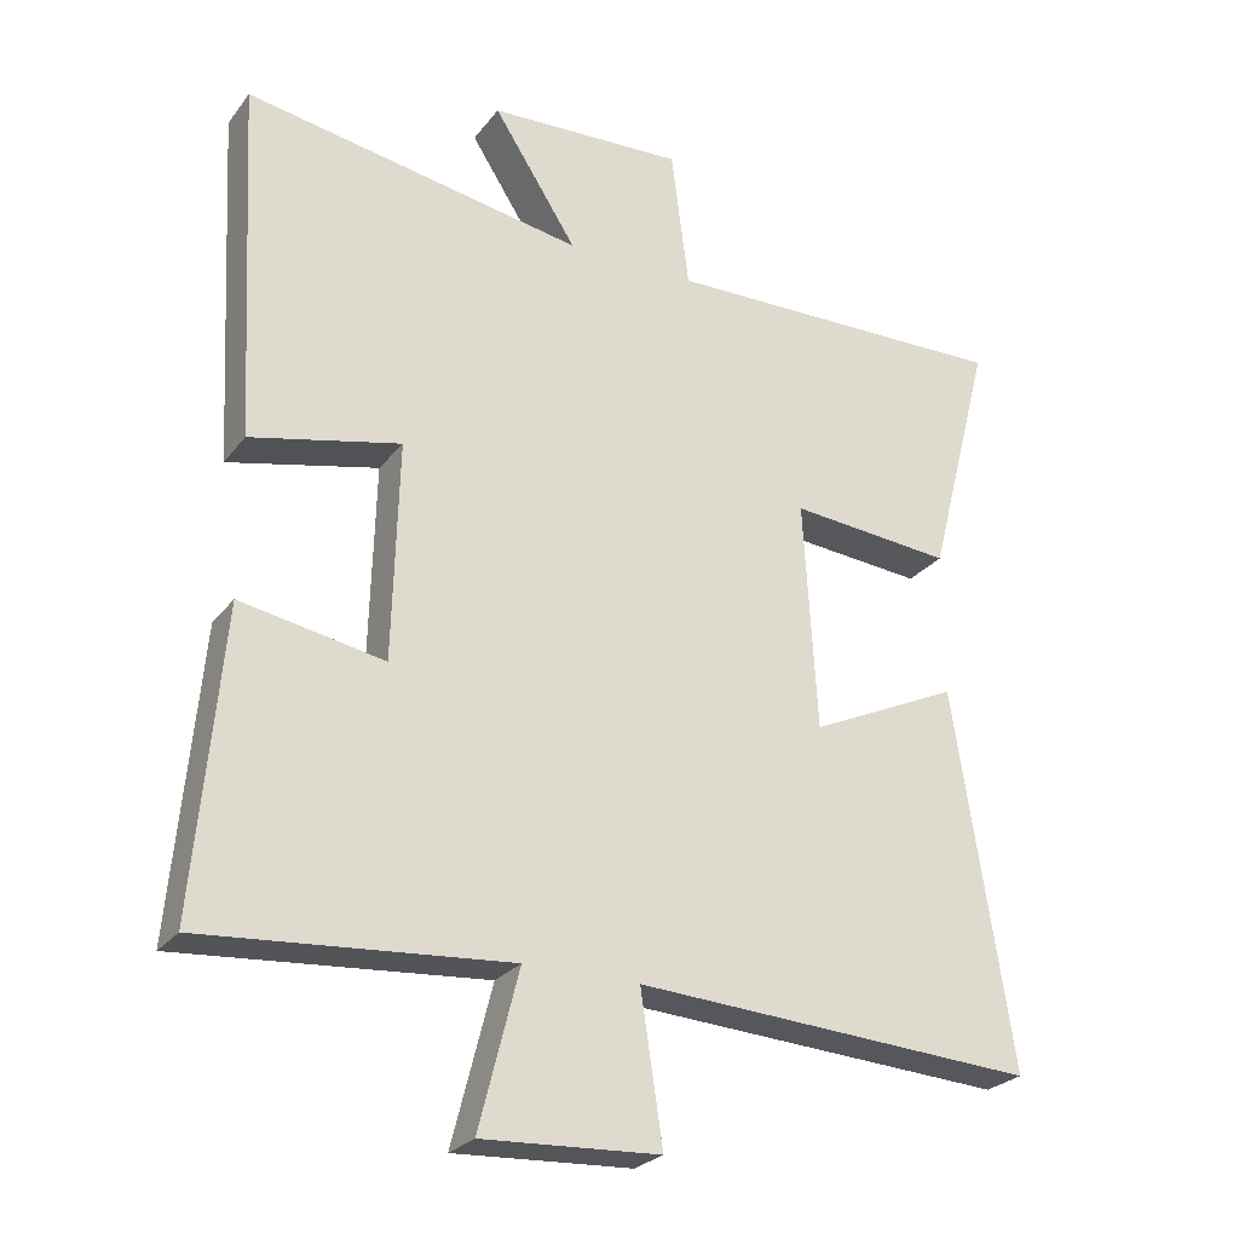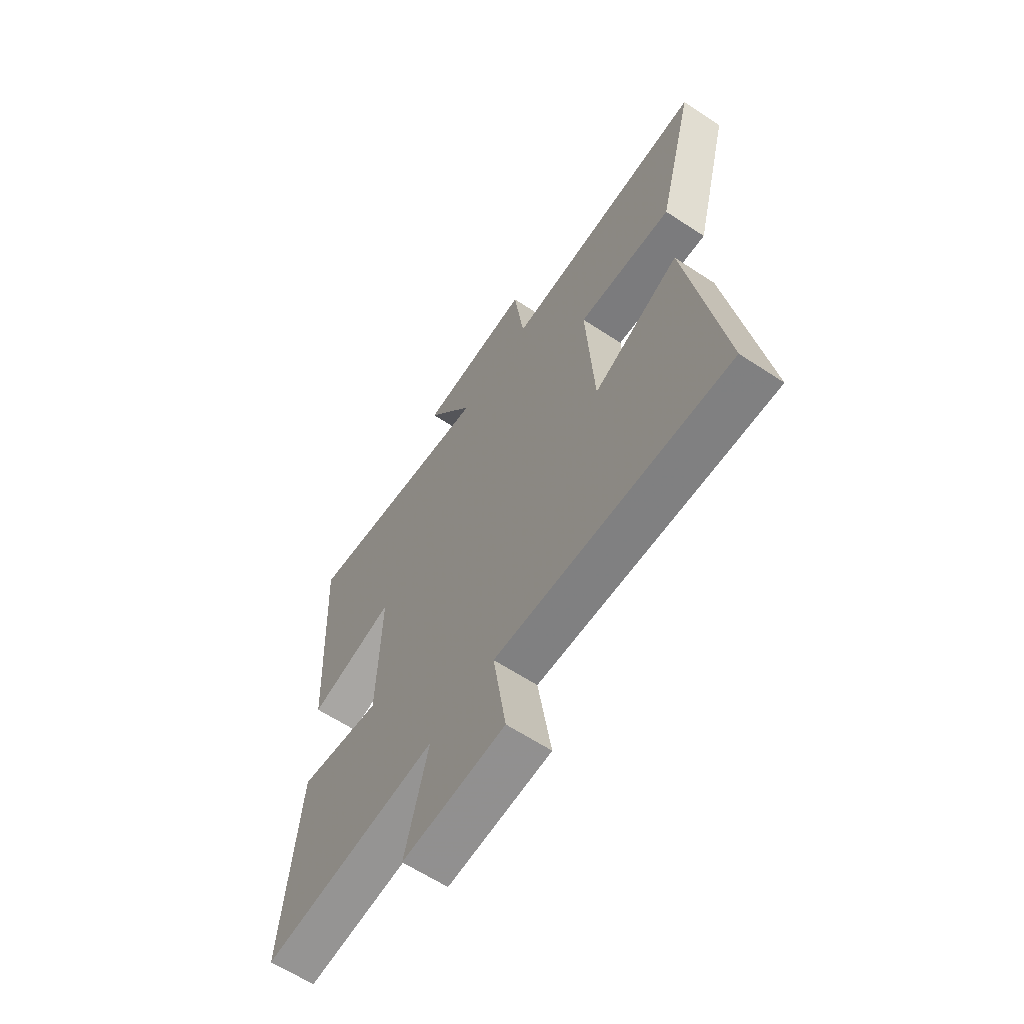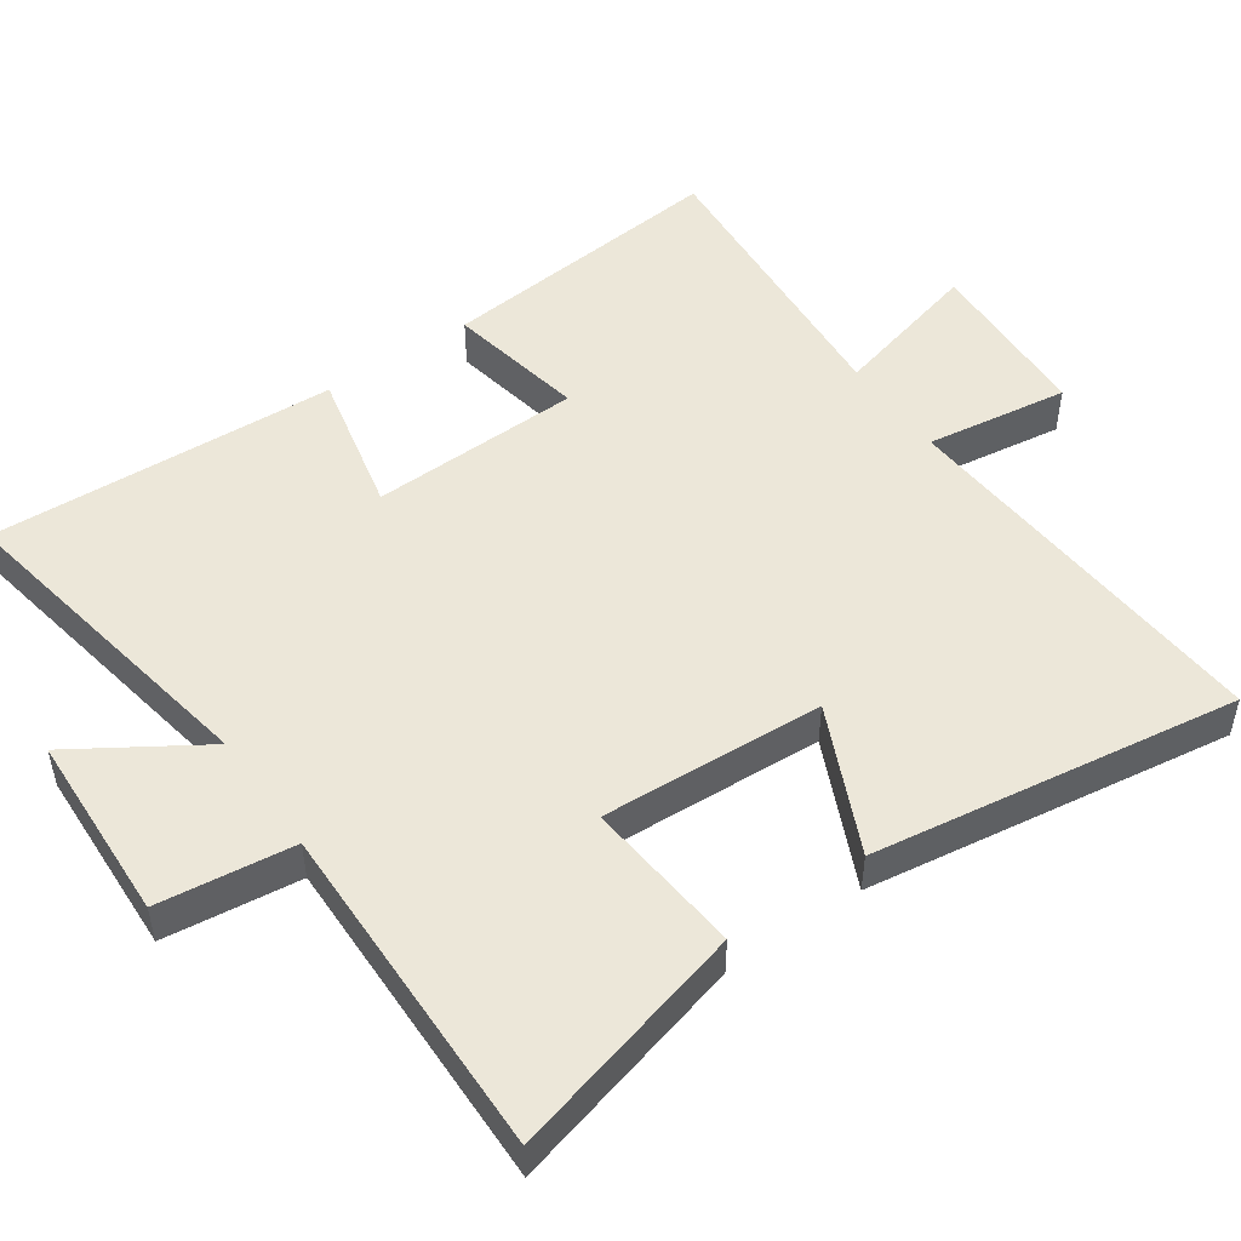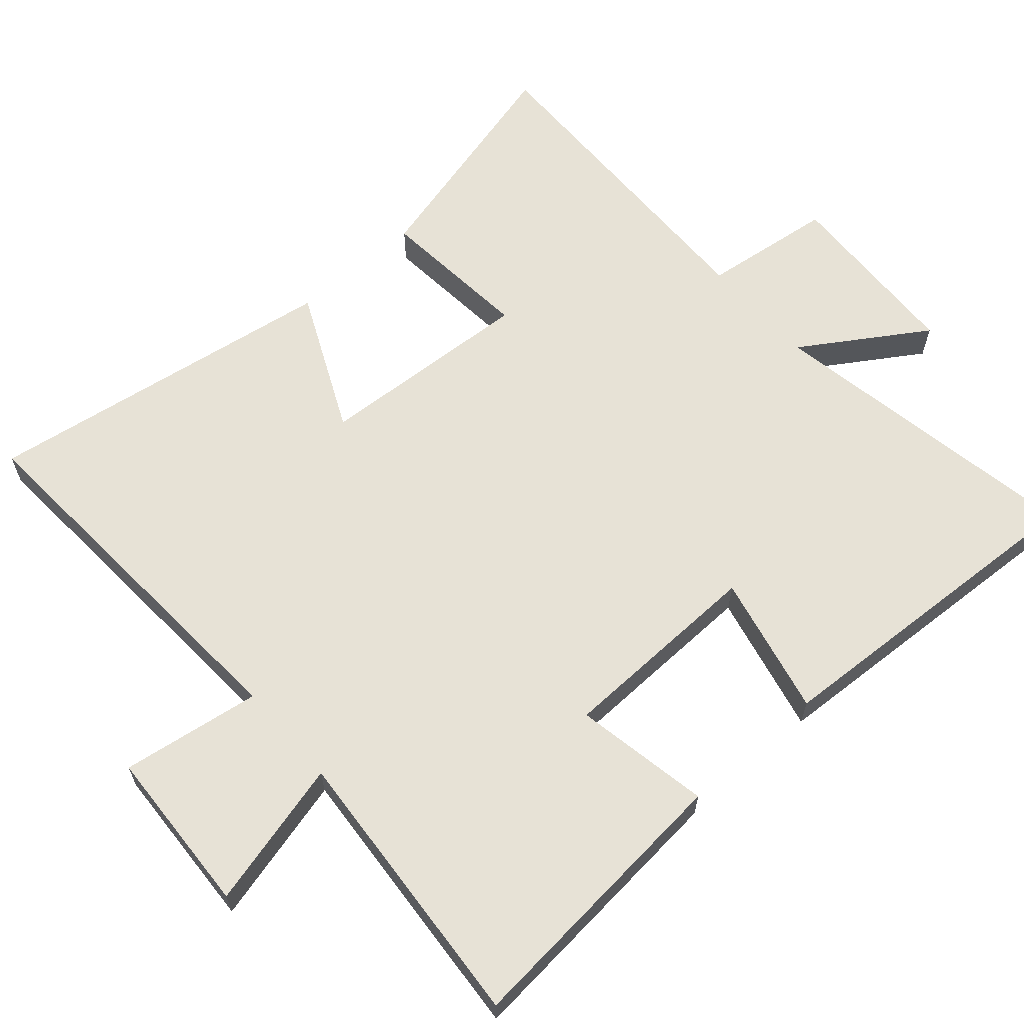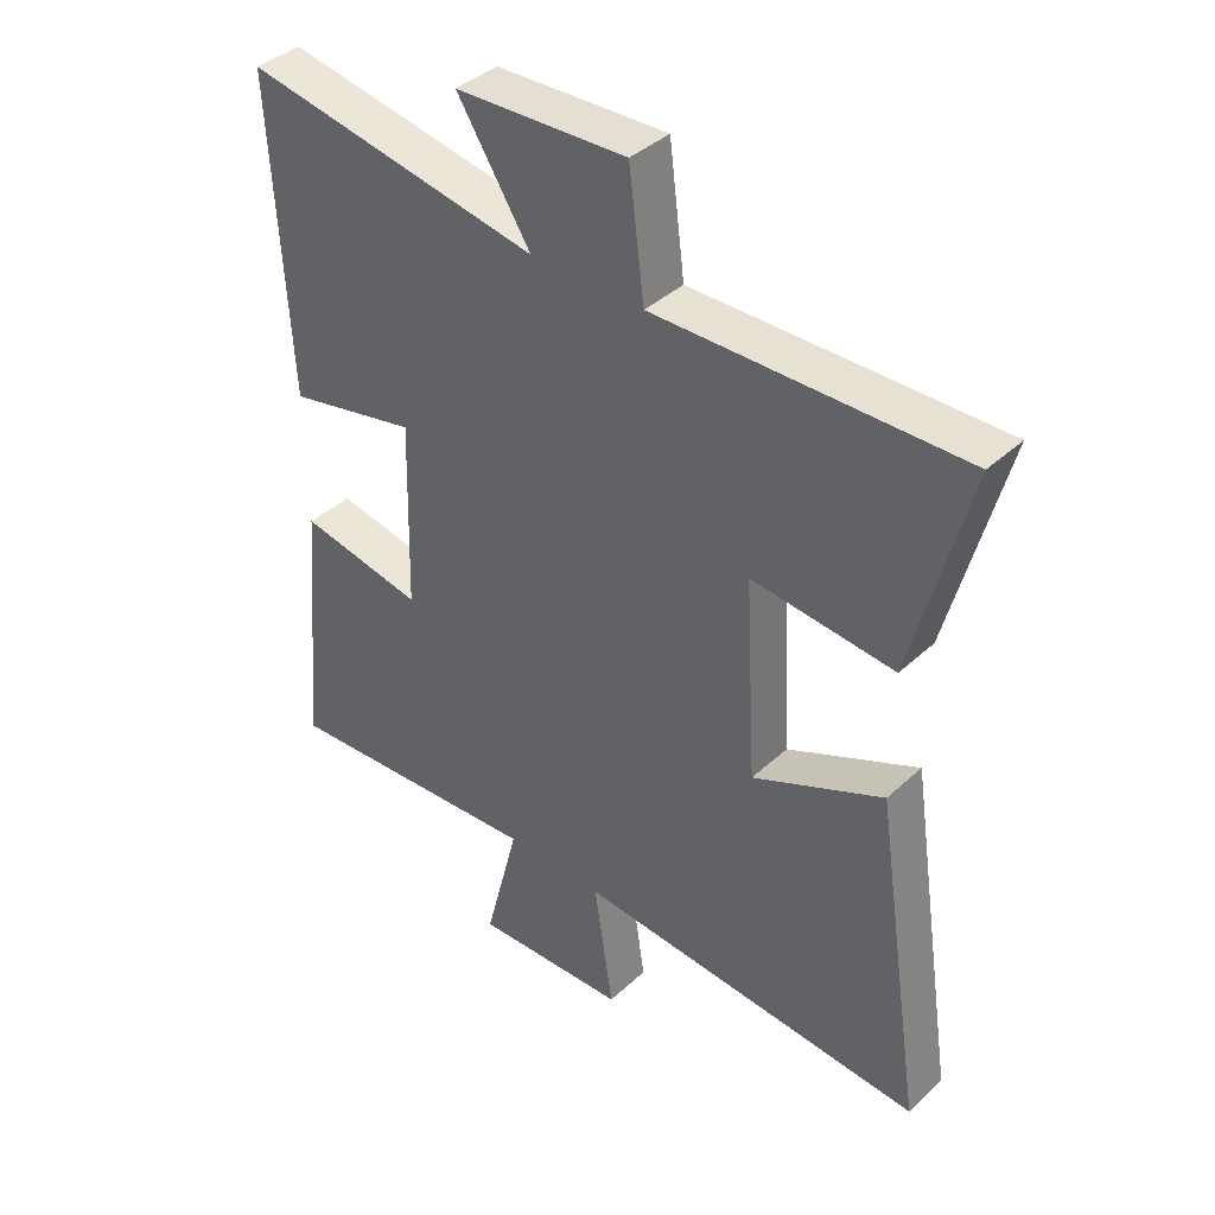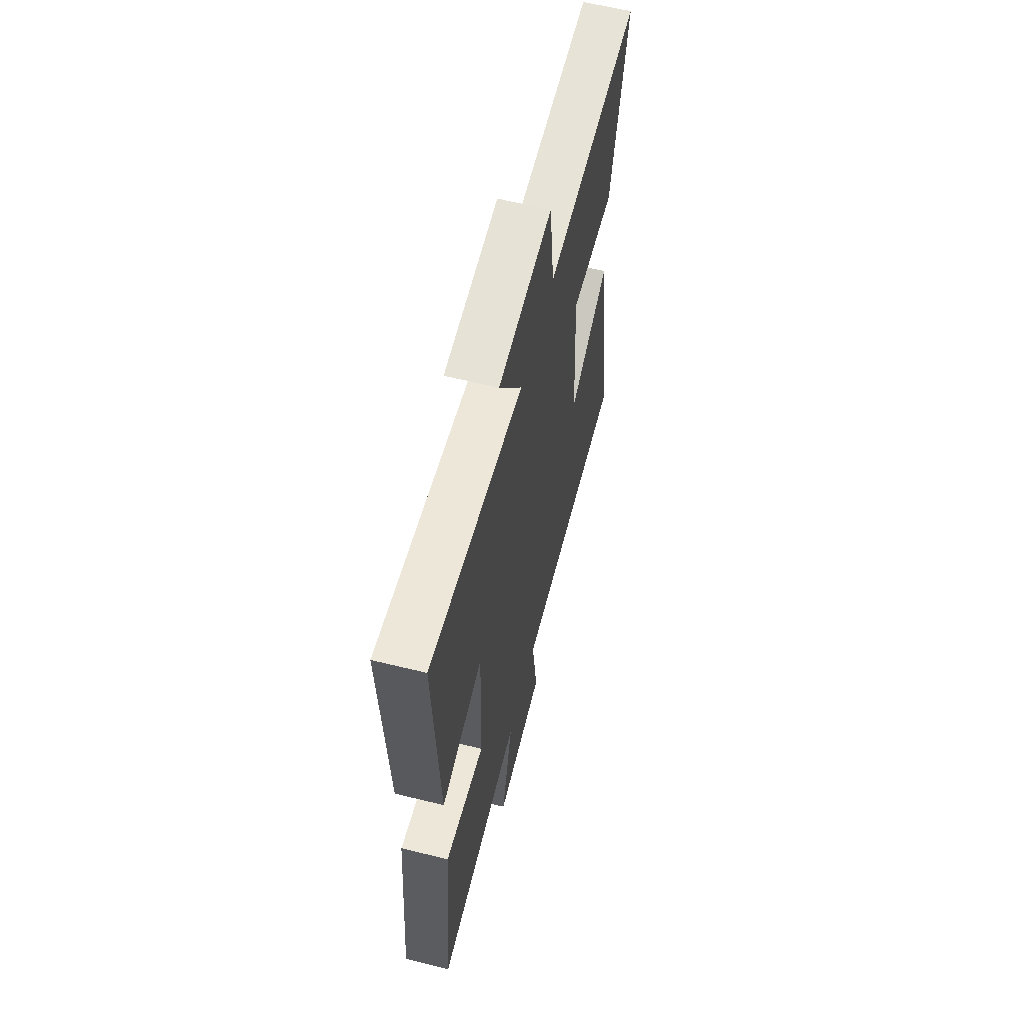
<metadata>
{"format":"obj","ext":"obj","renderer":"f3d","projection":"perspective","resolution":1024,"background":"white","views":[{"elev":-25.8,"azim":-28.7,"up":"+Z"},{"elev":-63.2,"azim":56.4,"up":"+Z"},{"elev":50.1,"azim":54.9,"up":"+Y"},{"elev":63.0,"azim":-131.2,"up":"+Y"},{"elev":39.8,"azim":41.6,"up":"+Z"},{"elev":61.2,"azim":-75.9,"up":"+Z"}]}
</metadata>
<code>
v 0.586 0.07 0.509
v 0.5 0.07 0.176
v 0.279 0.07 0.196
v 0.297 0.07 -0.116
v 0.5 0.07 -0.022
v 0.579 0.07 -0.534
v 0.033 0.07 -0.5
v 0.063 0.07 -0.7
v -0.177 0.07 -0.712
v -0.123 0.07 -0.5
v -0.537 0.07 -0.532
v -0.5 0.07 -0.122
v -0.305 0.07 -0.158
v -0.297 0.07 0.138
v -0.5 0.07 0.092
v -0.526 0.07 0.58
v -0.065 0.07 0.5
v -0.179 0.07 0.677
v 0.087 0.07 0.689
v 0.111 0.07 0.5
v 0.586 0 0.509
v 0.5 0 0.176
v 0.279 0 0.196
v 0.297 0 -0.116
v 0.5 0 -0.022
v 0.579 0 -0.534
v 0.033 0 -0.5
v 0.063 0 -0.7
v -0.177 0 -0.712
v -0.123 0 -0.5
v -0.537 0 -0.532
v -0.5 0 -0.122
v -0.305 0 -0.158
v -0.297 0 0.138
v -0.5 0 0.092
v -0.526 0 0.58
v -0.065 0 0.5
v -0.179 0 0.677
v 0.087 0 0.689
v 0.111 0 0.5
f 17 18 19 20
f 14 15 16 17
f 13 14 17 20
f 10 11 12 13
f 10 13 20
f 7 8 9 10
f 7 10 20
f 4 5 6 7
f 3 4 7 20
f 1 2 3 20
f 40 39 38 37
f 37 36 35 34
f 40 37 34 33
f 33 32 31 30
f 40 33 30
f 30 29 28 27
f 40 30 27
f 27 26 25 24
f 40 27 24 23
f 40 23 22 21
f 1 21 22 2
f 2 22 23 3
f 3 23 24 4
f 4 24 25 5
f 5 25 26 6
f 6 26 27 7
f 7 27 28 8
f 8 28 29 9
f 9 29 30 10
f 10 30 31 11
f 11 31 32 12
f 12 32 33 13
f 13 33 34 14
f 14 34 35 15
f 15 35 36 16
f 16 36 37 17
f 17 37 38 18
f 18 38 39 19
f 19 39 40 20
f 20 40 21 1

</code>
